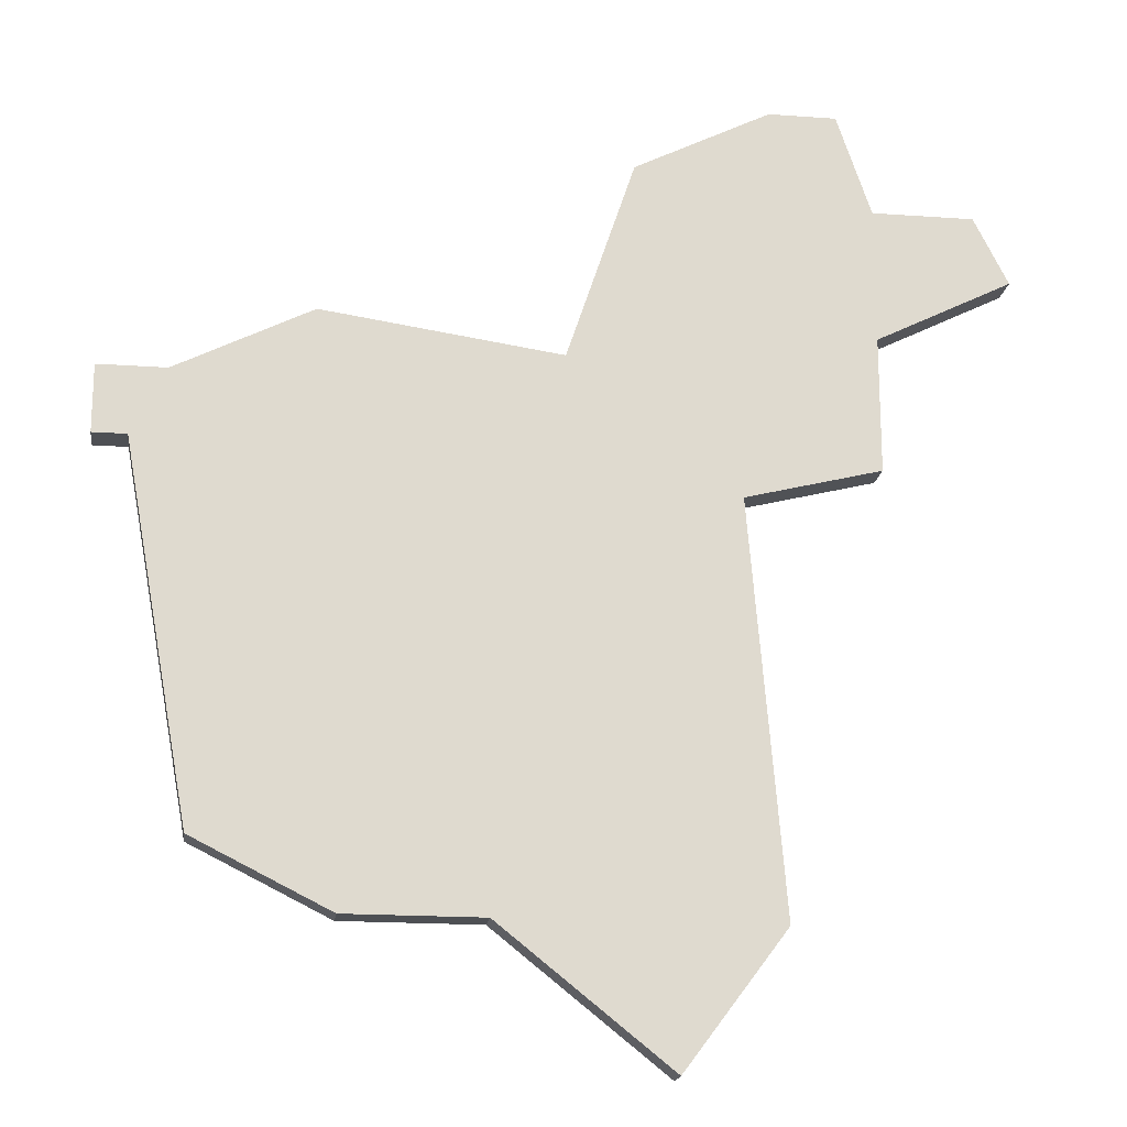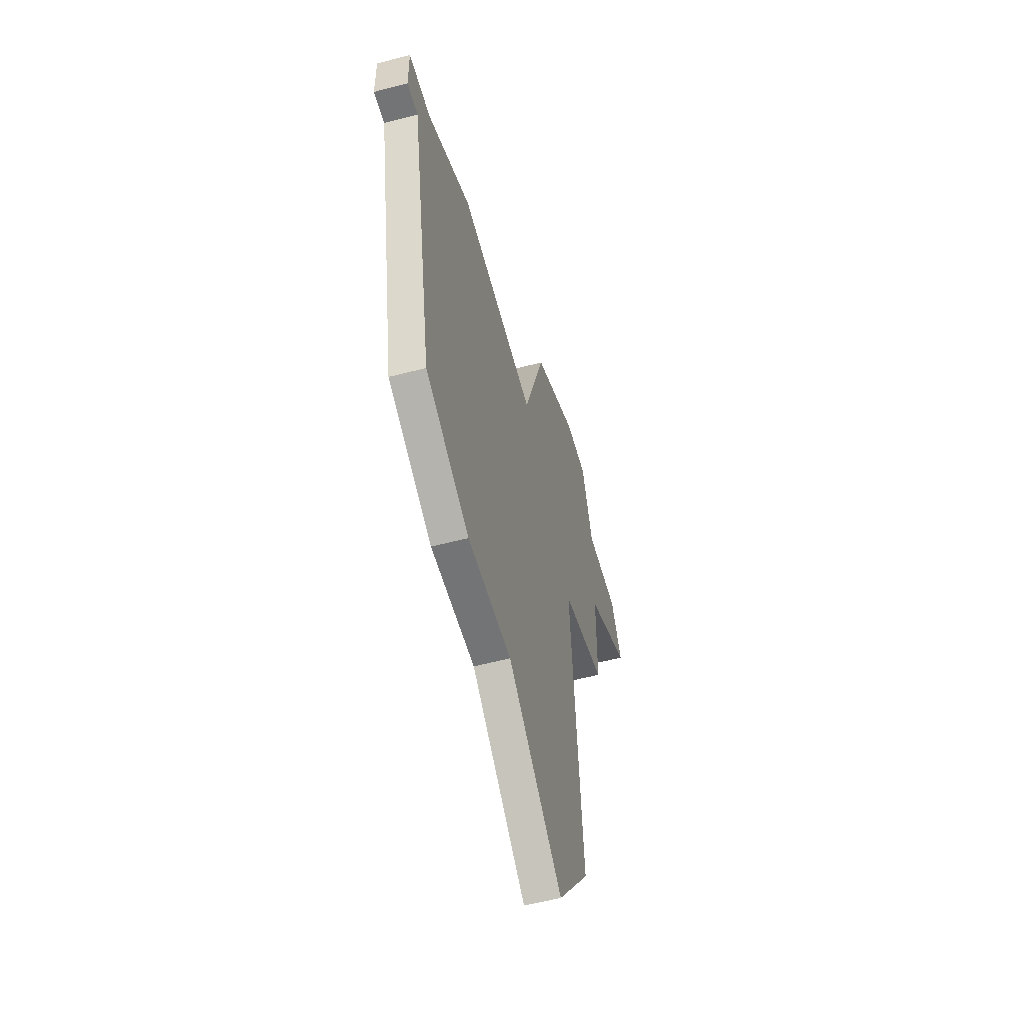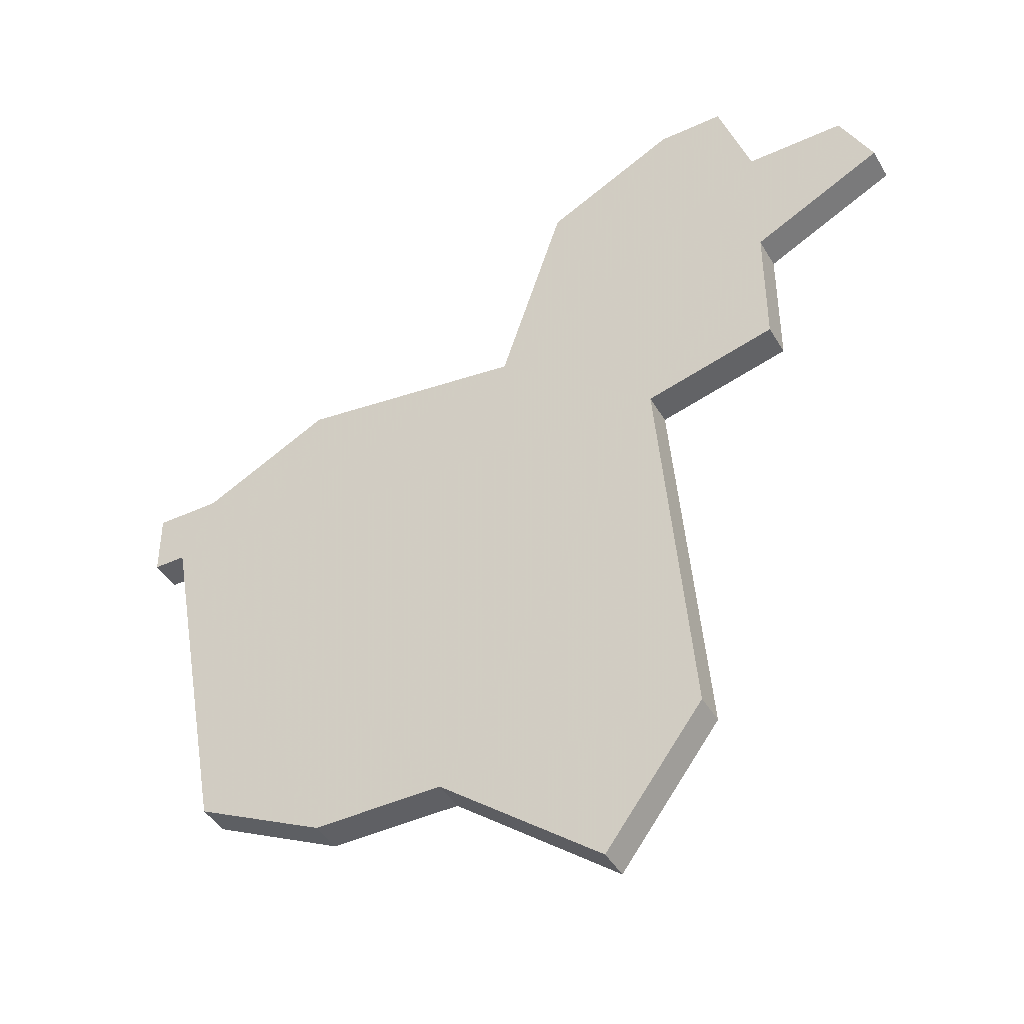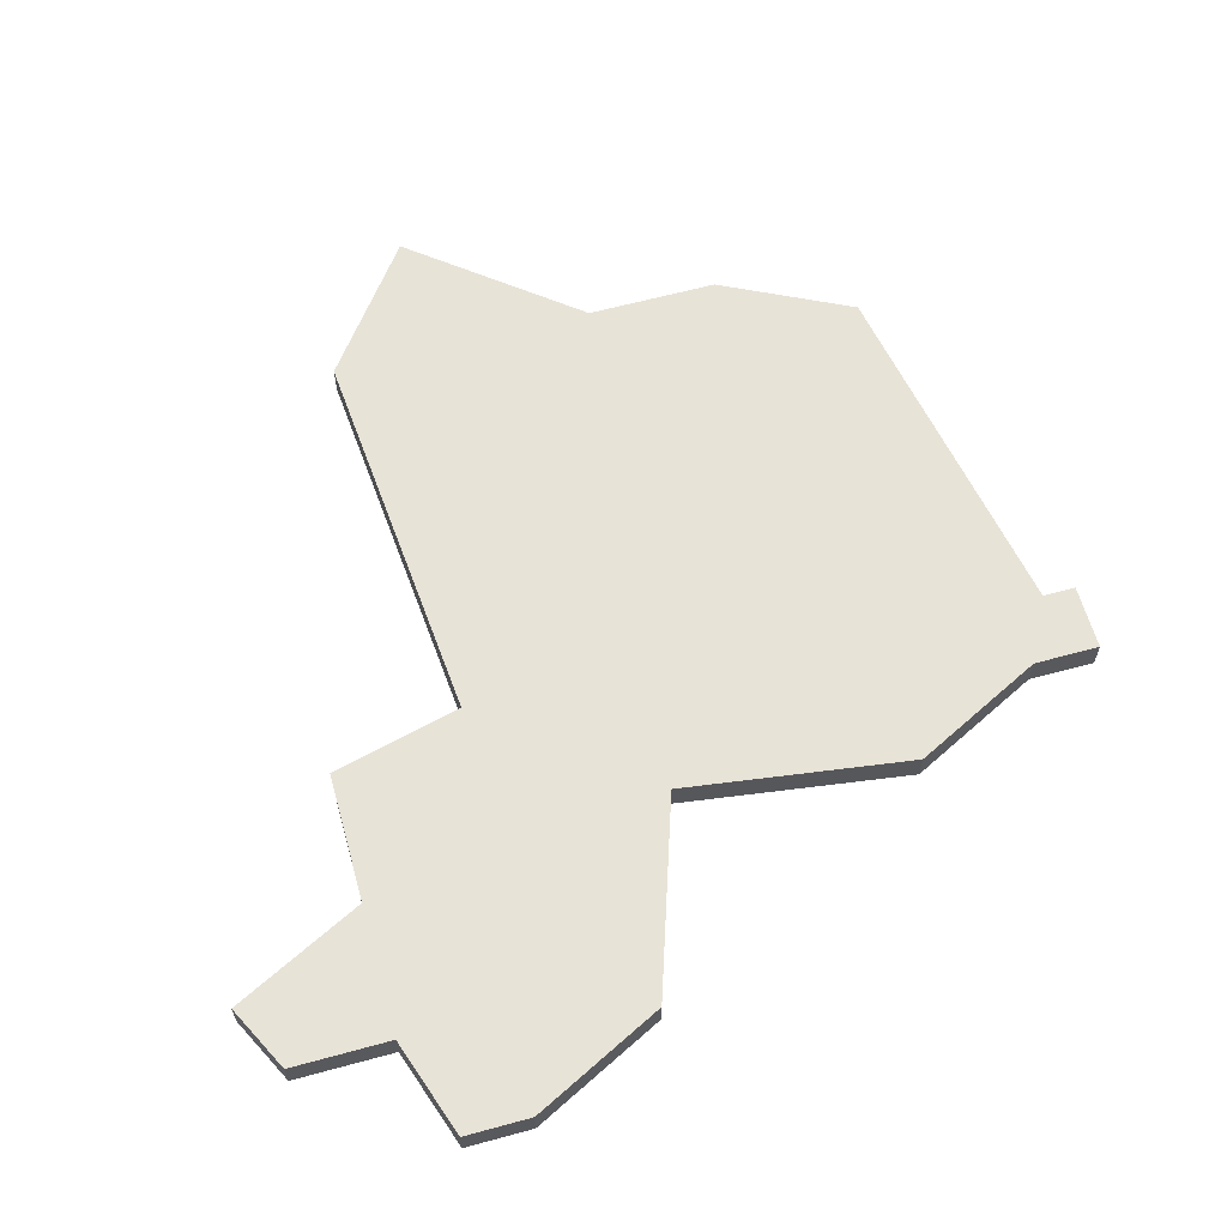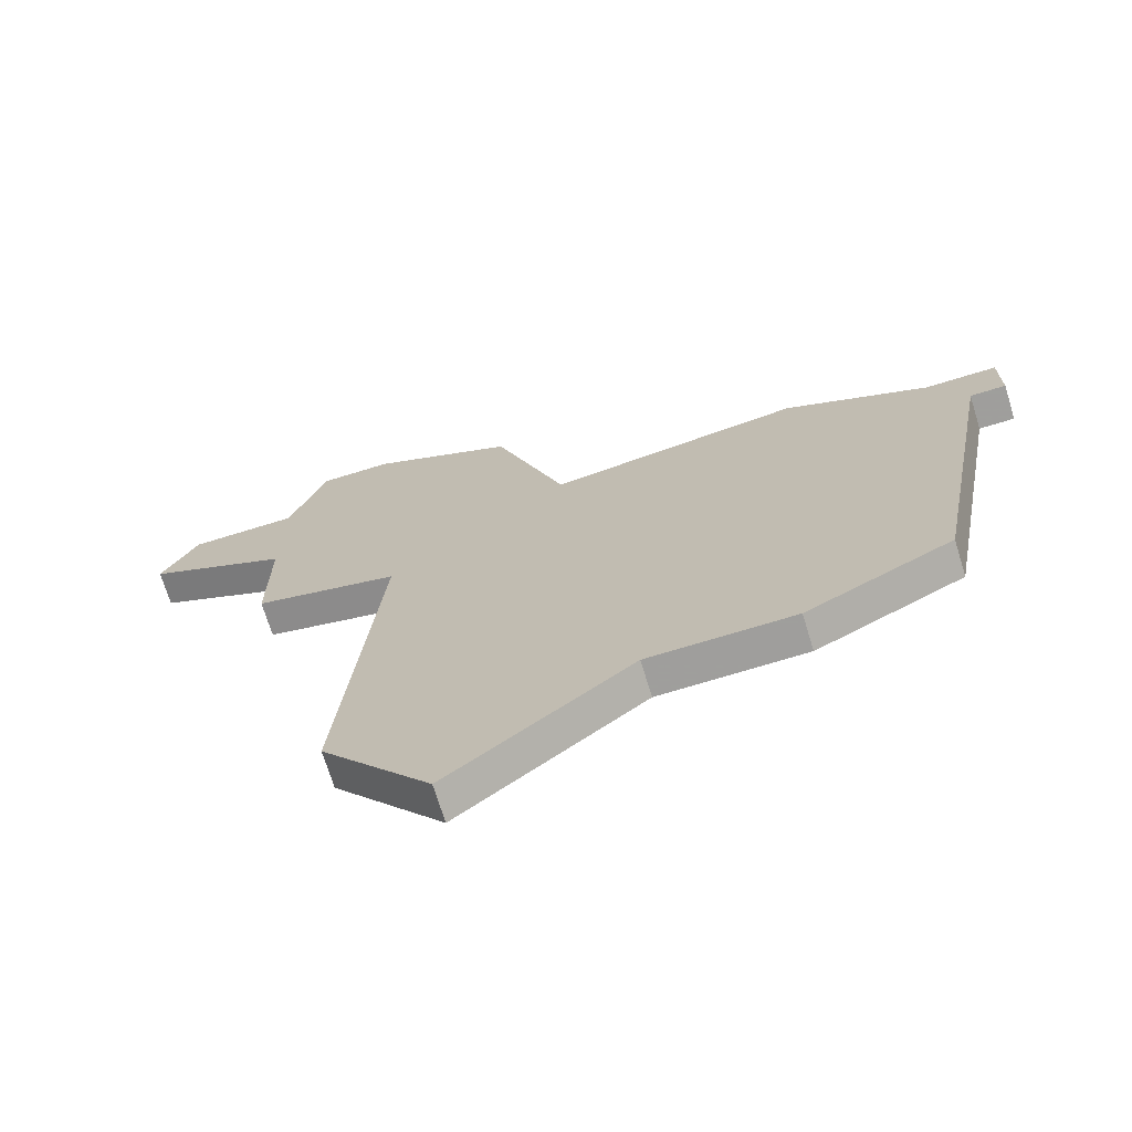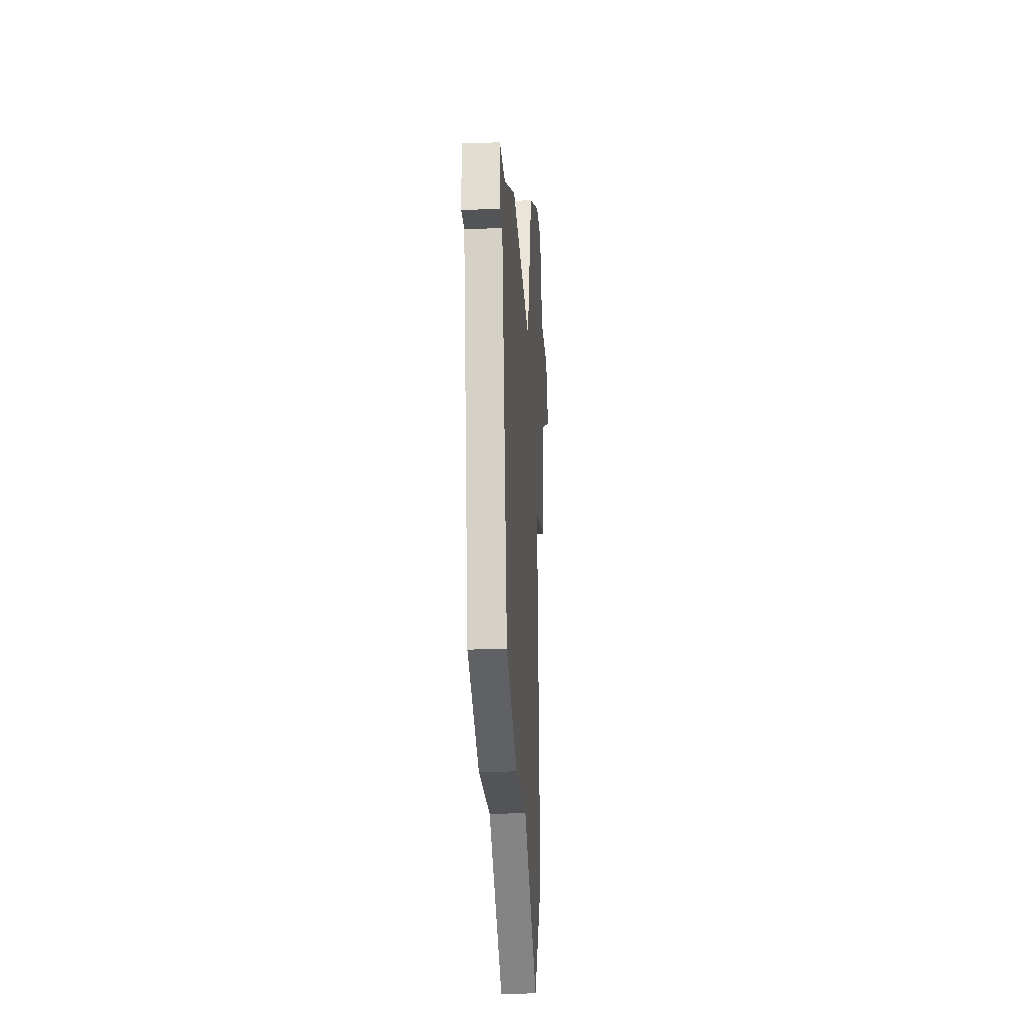
<metadata>
{"format":"obj","ext":"obj","renderer":"f3d","projection":"perspective","resolution":1024,"background":"white","views":[{"elev":-18.6,"azim":-7.8,"up":"+Y"},{"elev":-56.1,"azim":-74.6,"up":"+Y"},{"elev":-43.7,"azim":28.5,"up":"+Y"},{"elev":61.8,"azim":164.5,"up":"+Z"},{"elev":-71.1,"azim":-162.9,"up":"+Y"},{"elev":-23.0,"azim":-86.4,"up":"+Y"}]}
</metadata>
<code>
v 2973 -318 0
v 2971 -318 0
v 2971 -320 0
v 2972 -320 0
v 2974 -331 0
v 2978 -333 0
v 2982 -333 0
v 2987 -337 0
v 2990 -333 0
v 2989 -321 0
v 2993 -320 0
v 2993 -318 0
v 2993 -316 0
v 2997 -314 0
v 2996 -312 0
v 2993 -312 0
v 2992 -309 0
v 2990 -309 0
v 2986 -311 0
v 2984 -317 0
v 2977 -316 0
v 2973 -318 1
v 2971 -318 1
v 2971 -320 1
v 2972 -320 1
v 2974 -331 1
v 2978 -333 1
v 2982 -333 1
v 2987 -337 1
v 2990 -333 1
v 2989 -321 1
v 2993 -320 1
v 2993 -318 1
v 2993 -316 1
v 2997 -314 1
v 2996 -312 1
v 2993 -312 1
v 2992 -309 1
v 2990 -309 1
v 2986 -311 1
v 2984 -317 1
v 2977 -316 1
f 3 2 1
f 6 5 4
f 9 8 7
f 12 11 10
f 15 14 13
f 18 17 16
f 20 19 18
f 1 21 20
f 4 3 1
f 7 6 4
f 10 9 7
f 13 12 10
f 16 15 13
f 20 18 16
f 4 1 20
f 10 7 4
f 16 13 10
f 10 4 20
f 20 16 10
f 22 23 24
f 25 26 27
f 28 29 30
f 31 32 33
f 34 35 36
f 37 38 39
f 39 40 41
f 41 42 22
f 22 24 25
f 25 27 28
f 28 30 31
f 31 33 34
f 34 36 37
f 37 39 41
f 41 22 25
f 25 28 31
f 31 34 37
f 41 25 31
f 31 37 41
f 23 22 2
f 2 22 1
f 24 23 3
f 3 23 2
f 25 24 4
f 4 24 3
f 26 25 5
f 5 25 4
f 27 26 6
f 6 26 5
f 28 27 7
f 7 27 6
f 29 28 8
f 8 28 7
f 30 29 9
f 9 29 8
f 31 30 10
f 10 30 9
f 32 31 11
f 11 31 10
f 33 32 12
f 12 32 11
f 34 33 13
f 13 33 12
f 35 34 14
f 14 34 13
f 36 35 15
f 15 35 14
f 37 36 16
f 16 36 15
f 38 37 17
f 17 37 16
f 39 38 18
f 18 38 17
f 40 39 19
f 19 39 18
f 41 40 20
f 20 40 19
f 22 42 1
f 1 42 21
f 42 41 21
f 21 41 20

</code>
